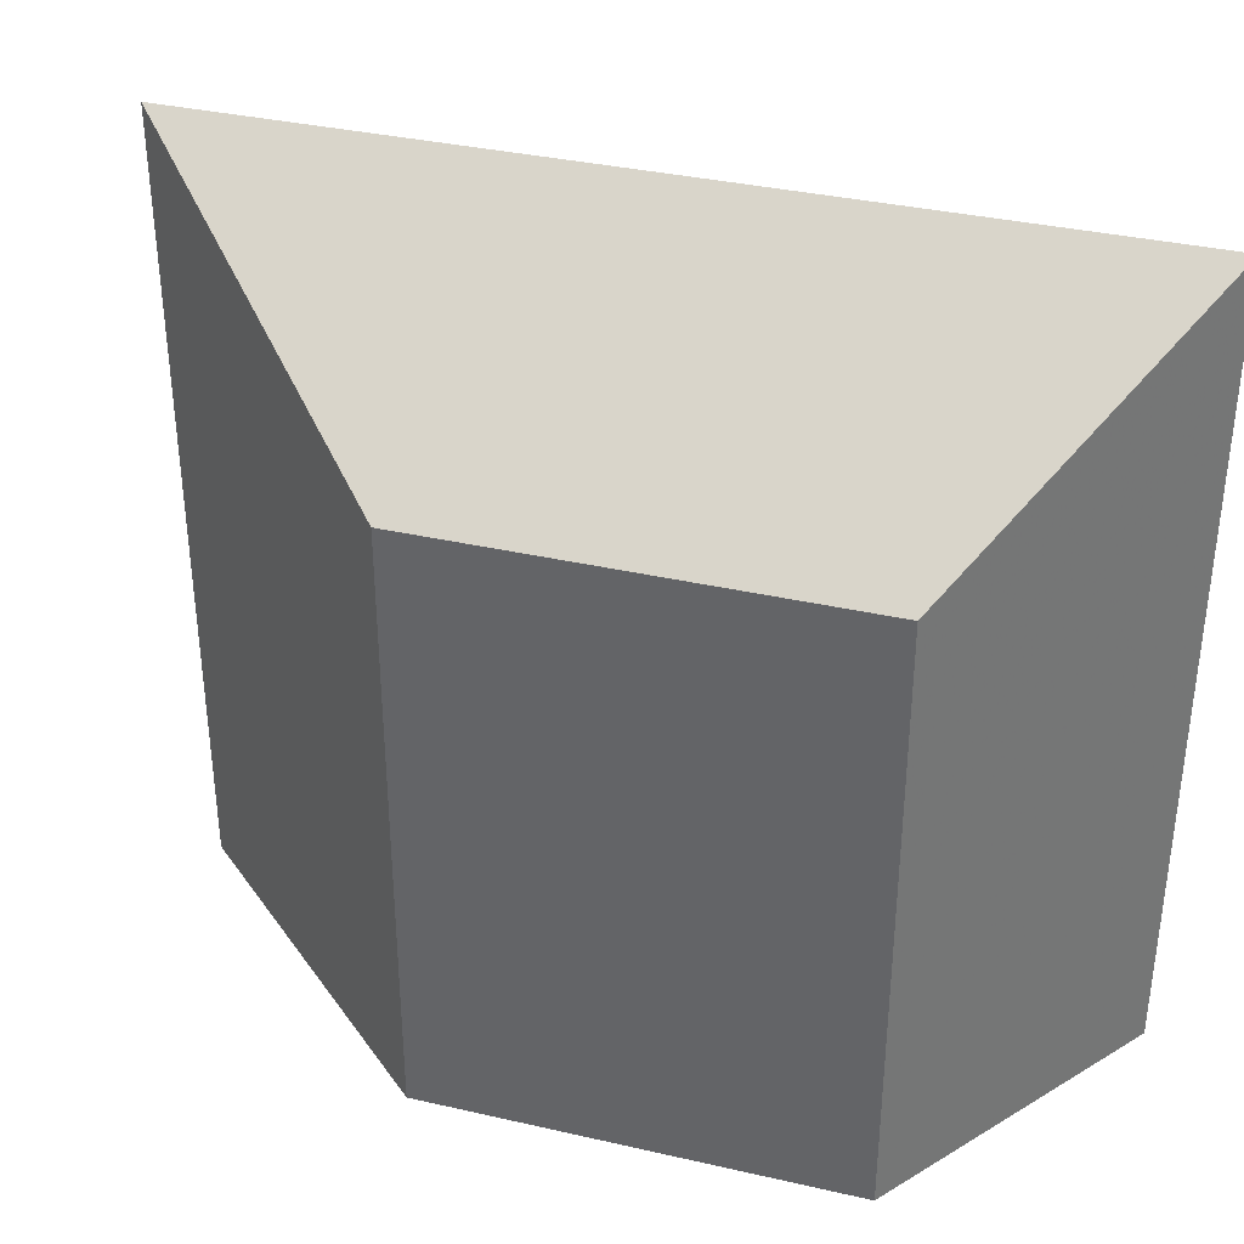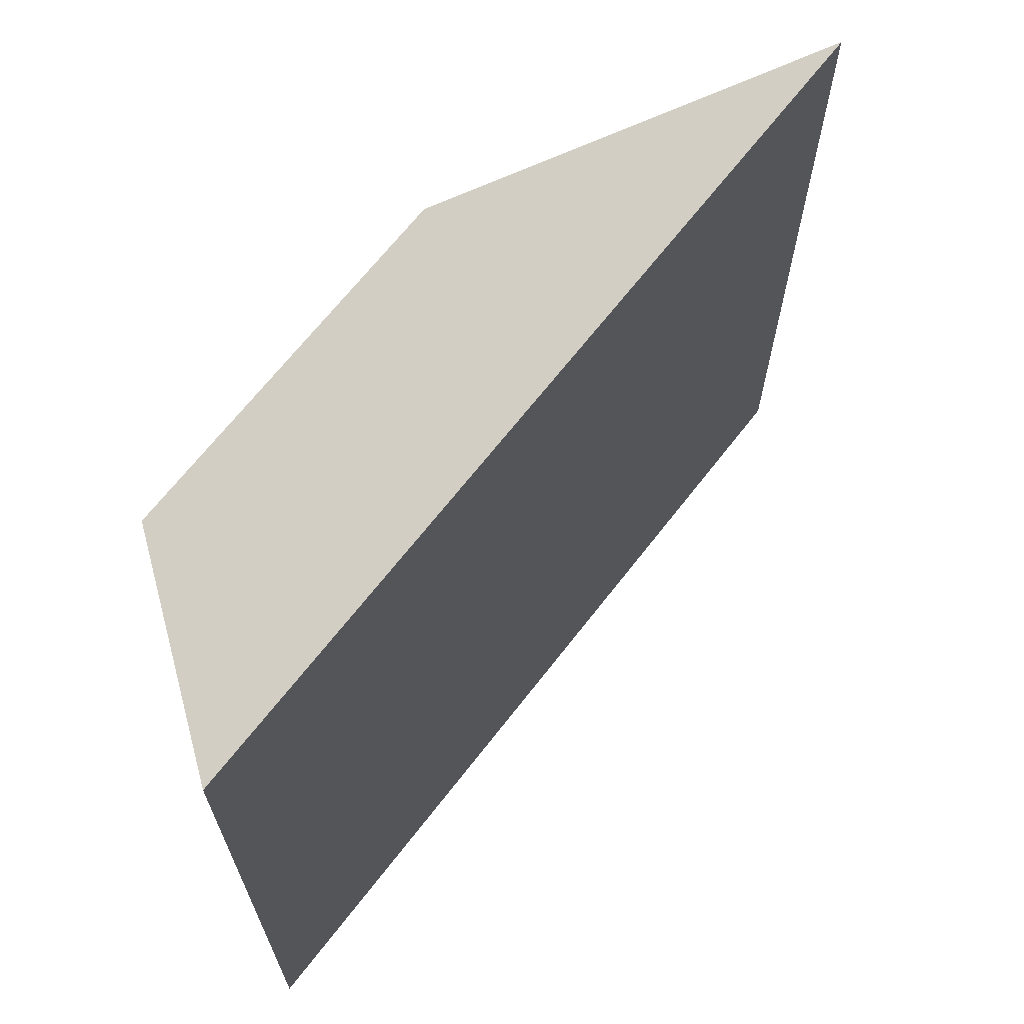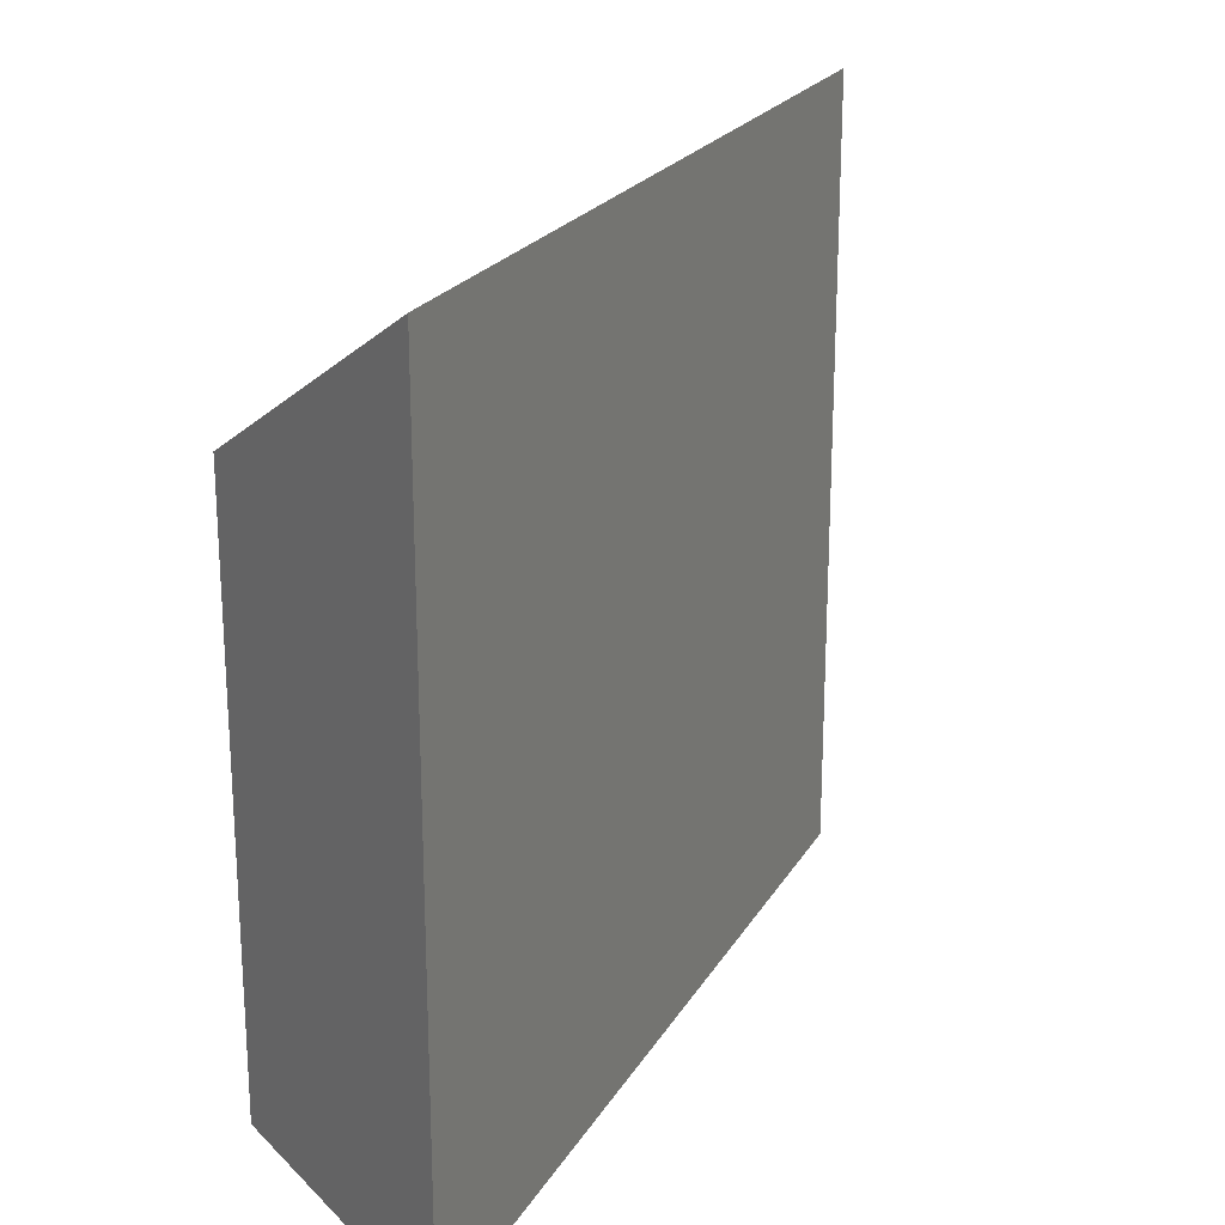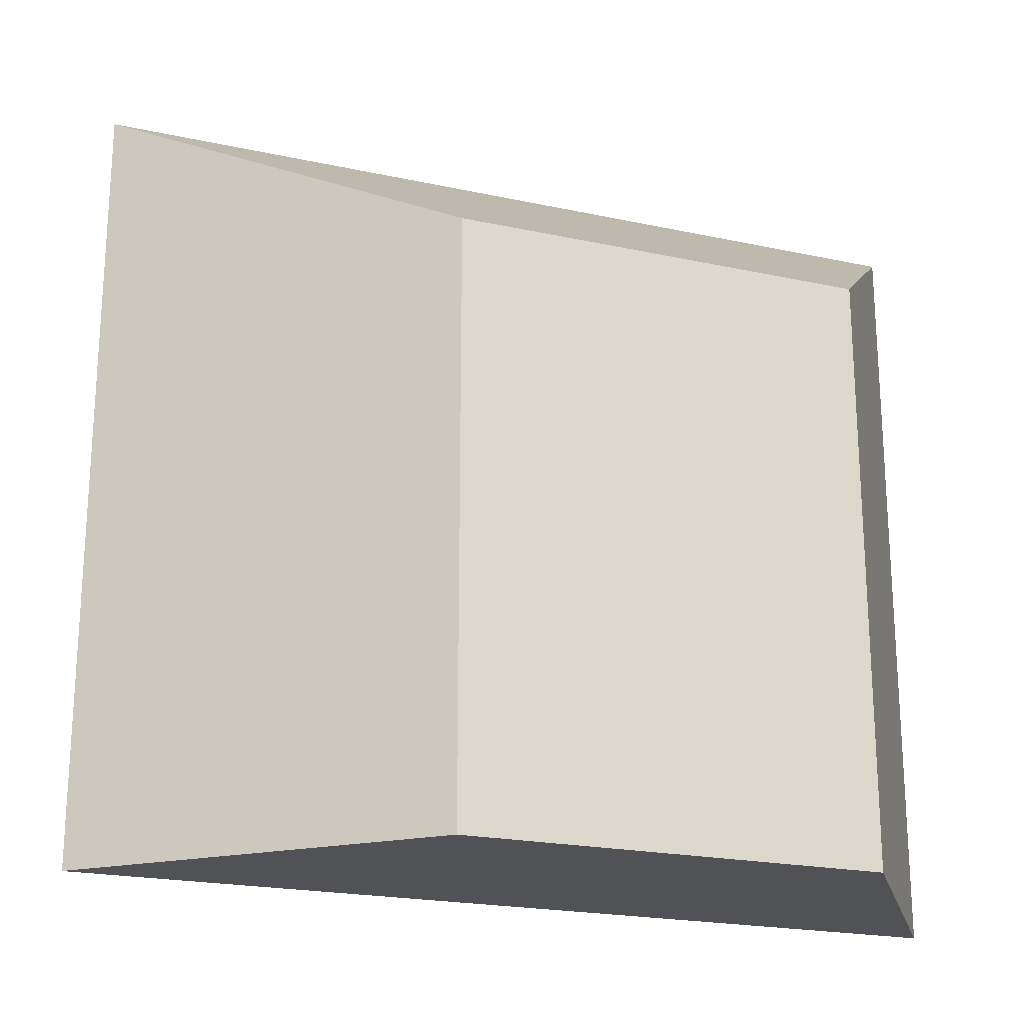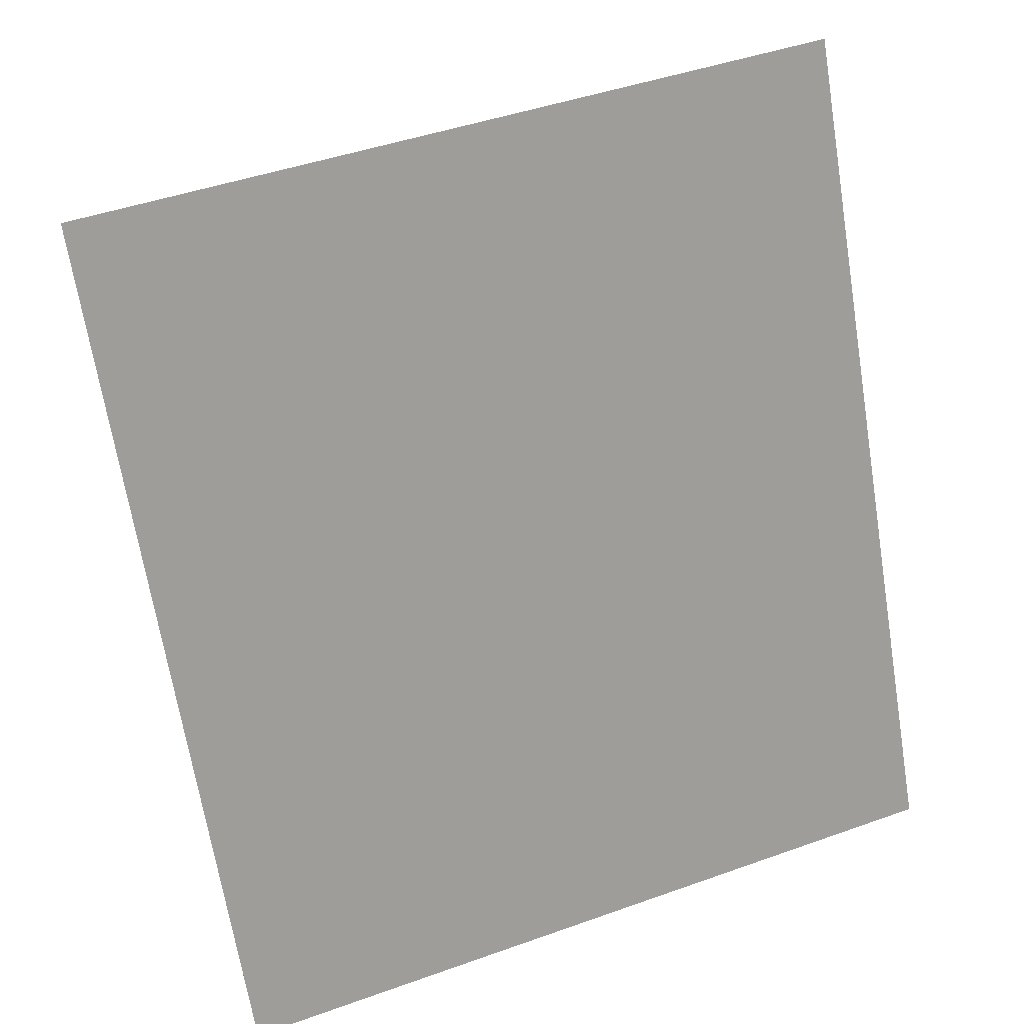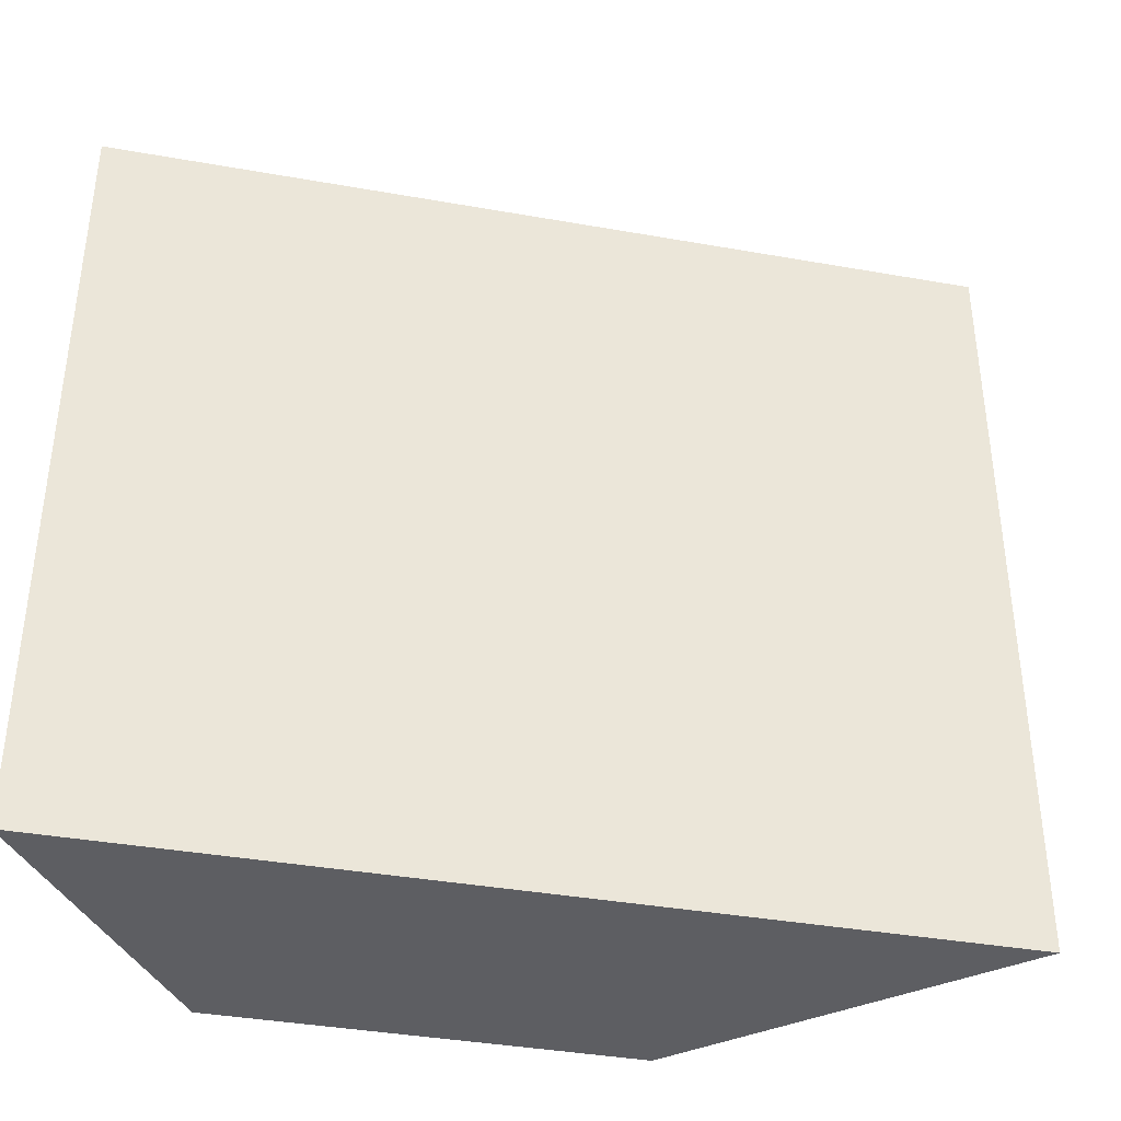
<metadata>
{"format":"obj","ext":"obj","renderer":"f3d","projection":"perspective","resolution":1024,"background":"white","views":[{"elev":35.7,"azim":131.6,"up":"+Y"},{"elev":67.1,"azim":-117.4,"up":"+Y"},{"elev":21.9,"azim":-132.4,"up":"+Y"},{"elev":-21.2,"azim":93.7,"up":"+Y"},{"elev":45.2,"azim":-112.4,"up":"+Z"},{"elev":-38.3,"azim":-77.8,"up":"+Y"}]}
</metadata>
<code>
v -0.5842 0.1131 0.7839
v -0.6987 0.1131 0.5367
v -0.6987 -0.1264 0.5367
v -0.5842 -0.1264 0.7839
v -0.6987 0.1131 0.5367
v -0.6012 0.05595 0.5545
v -0.6012 -0.1264 0.5545
v -0.6987 -0.1264 0.5367
v -0.6987 -0.1264 0.5367
v -0.6012 -0.1264 0.5545
v -0.5477 -0.1264 0.6699
v -0.5842 -0.1264 0.7839
v -0.5477 0.05595 0.6699
v -0.5842 0.1131 0.7839
v -0.5842 -0.1264 0.7839
v -0.5477 -0.1264 0.6699
v -0.5477 0.05595 0.6699
v -0.6012 0.05595 0.5545
v -0.6987 0.1131 0.5367
v -0.5842 0.1131 0.7839
v -0.6012 0.05595 0.5545
v -0.5477 0.05595 0.6699
v -0.5477 -0.1264 0.6699
v -0.6012 -0.1264 0.5545
f 1 2 3
f 1 3 4
f 5 6 7
f 5 7 8
f 9 10 11
f 9 11 12
f 13 14 15
f 13 15 16
f 17 18 19
f 17 19 20
f 21 22 23
f 21 23 24

</code>
